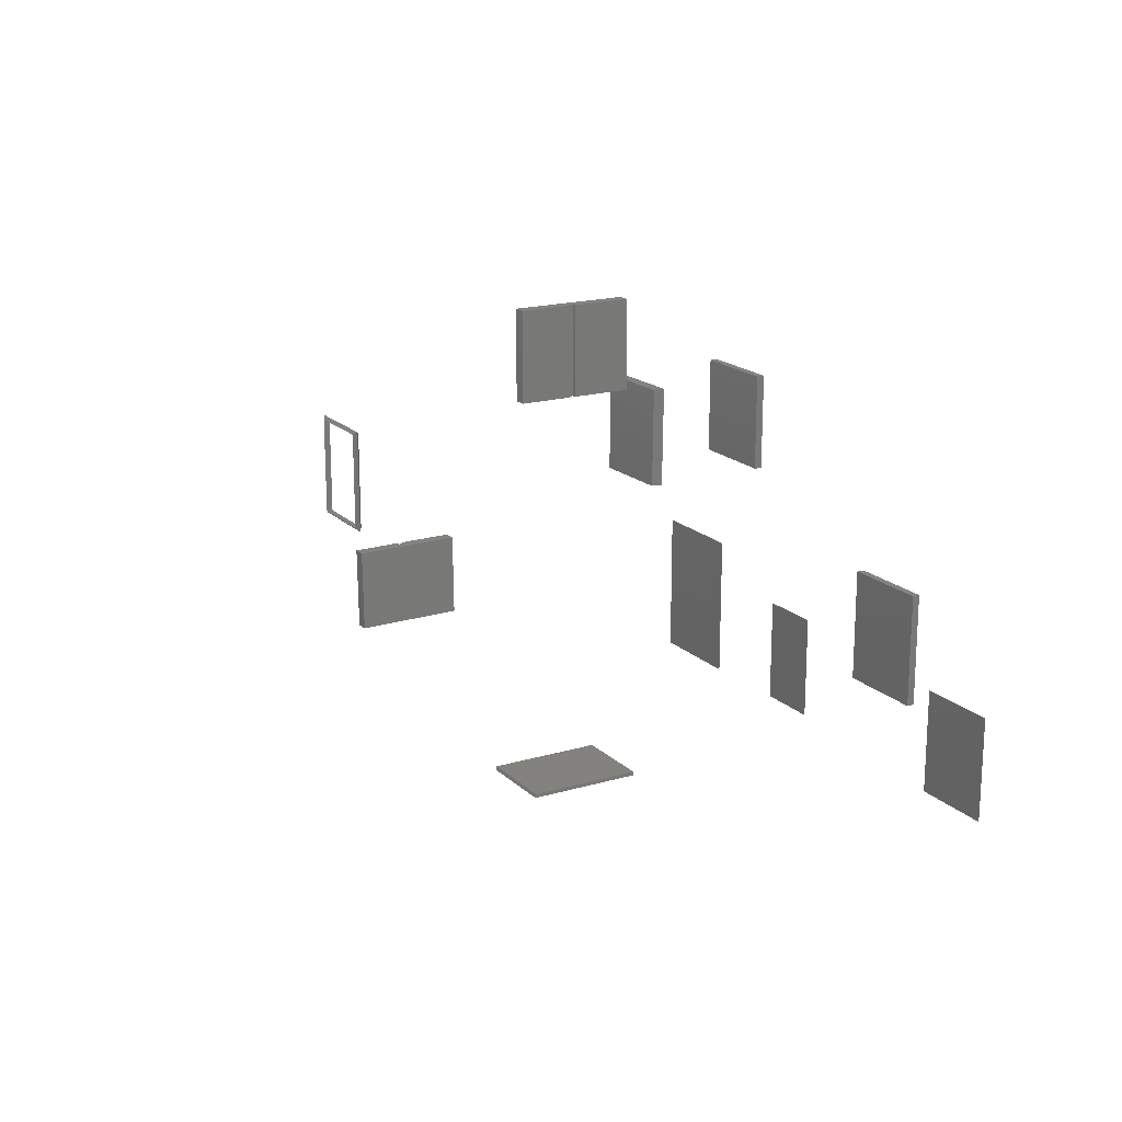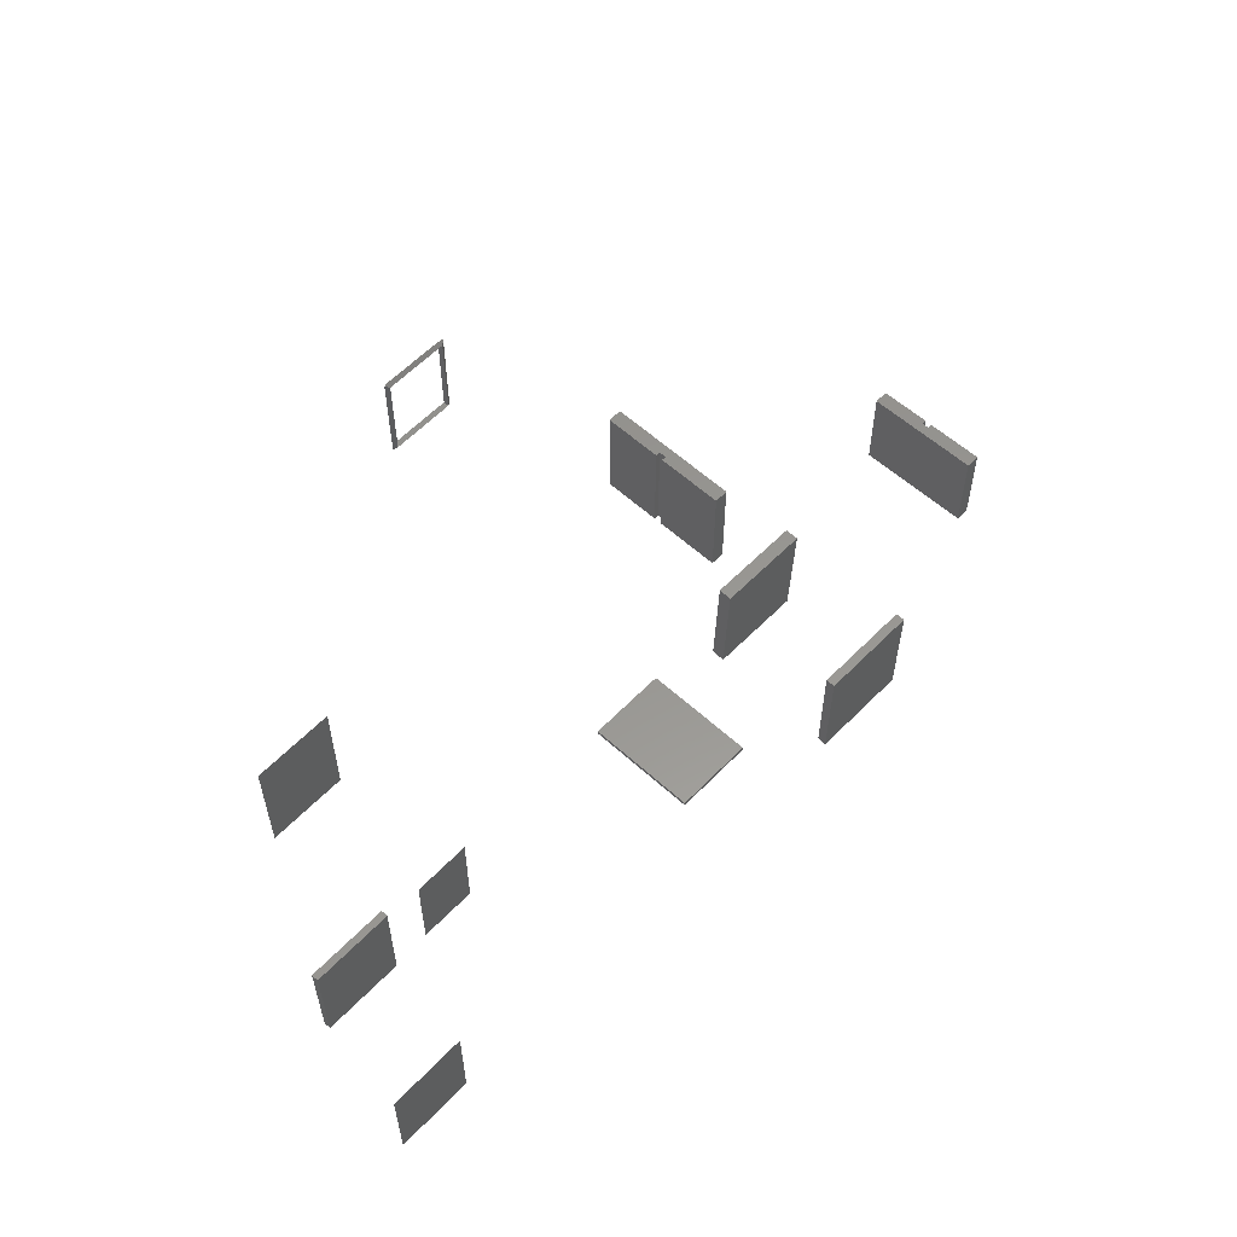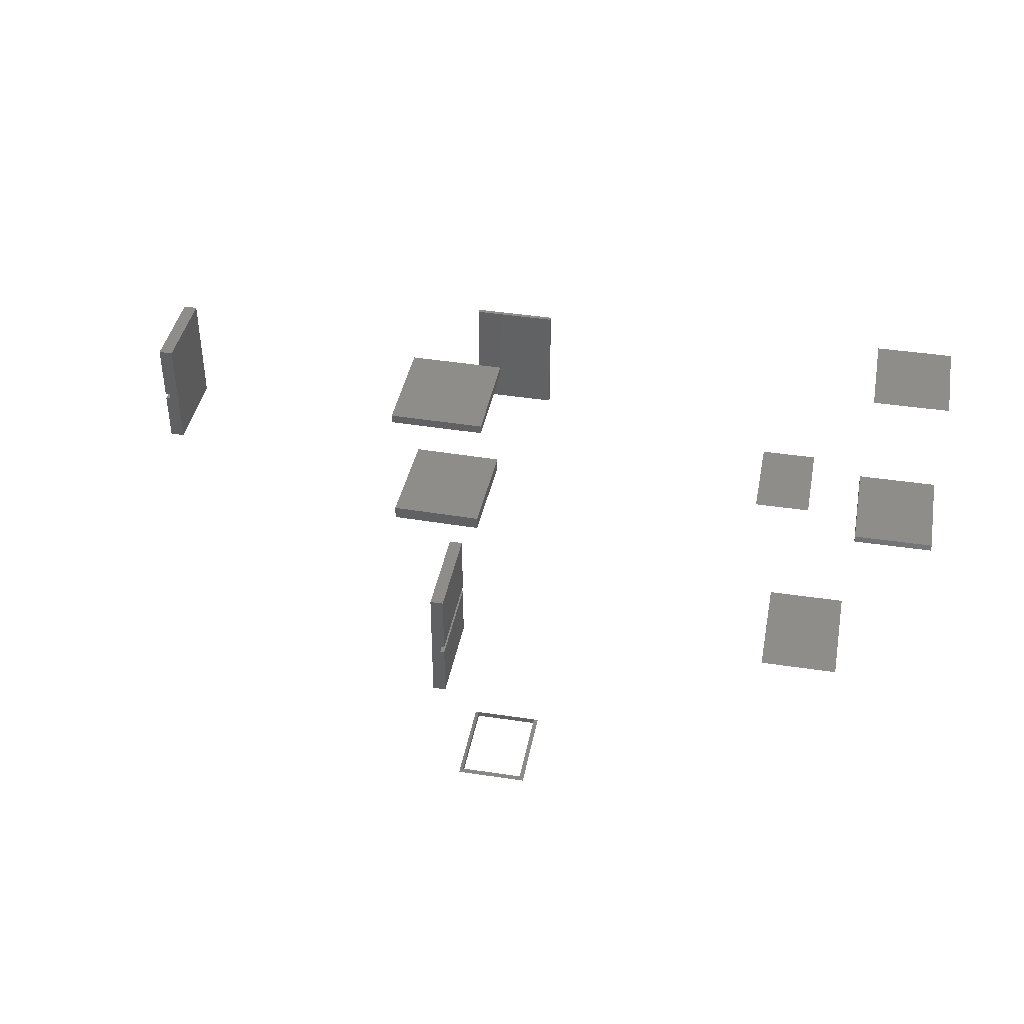
<metadata>
{"format":"stl","ext":"stl","renderer":"f3d","projection":"perspective","resolution":1024,"background":"white","views":[{"elev":18.0,"azim":60.2,"up":"+Z"},{"elev":58.3,"azim":133.2,"up":"+Z"},{"elev":40.0,"azim":10.6,"up":"+Y"}]}
</metadata>
<code>
# stl→obj: 392 verts, 616 faces
v -13.47 0.02454 20.06
v -13.47 0.0256 20.07
v -13.47 0.02657 20.07
v -13.47 0.02744 20.07
v -13.47 0.02819 20.07
v -13.47 0.02657 20.09
v -13.47 0.0256 20.09
v -13.47 0.02454 20.09
v -13.47 0.02338 20.09
v -13.47 0.02215 20.09
v -13.47 0.00546 20.09
v -13.47 0.004395 20.09
v -13.47 0.003427 20.09
v -13.47 0.002563 20.08
v -13.47 0.001811 20.08
v -13.47 0.003427 20.07
v -13.47 0.004395 20.07
v -13.47 0.00546 20.06
v -13.47 0.006615 20.06
v -13.47 0.007852 20.06
v -13.47 0.01347 20.06
v -13.47 0.01946 20.06
v -13.47 0.02992 20.07
v -13.47 0.02933 20.08
v -13.47 0.01653 20.09
v -13.47 0.01054 20.09
v -13.47 7.749e-05 20.08
v -13.47 0.0006747 20.07
v -13.47 0.015 20.06
v -13.47 0.02338 20.06
v -13.47 0.0297 20.07
v -13.47 0.03 20.08
v -13.47 0.02744 20.08
v -13.47 0.01802 20.09
v -13.47 0.006615 20.09
v -13.47 0.0003049 20.08
v -13.47 0 20.08
v -13.47 0.002563 20.07
v -13.47 0.01198 20.06
v -13.47 0.015 20.09
v -13.47 0.01802 20.06
v -13.47 0.01653 20.06
v -13.47 0.02084 20.06
v -13.47 0.02215 20.06
v -13.47 0.02882 20.07
v -13.47 0.02933 20.07
v -13.47 0.0297 20.08
v -13.47 0.02992 20.08
v -13.47 0.02882 20.08
v -13.47 0.02819 20.08
v -13.47 0.02084 20.09
v -13.47 0.01946 20.09
v -13.47 0.01198 20.09
v -13.47 0.01347 20.09
v -13.47 0.009163 20.09
v -13.47 0.007852 20.09
v -13.47 0.001179 20.08
v -13.47 0.0006747 20.08
v -13.47 0.0003049 20.07
v -13.47 7.749e-05 20.07
v -13.47 0.001179 20.07
v -13.47 0.001811 20.07
v -13.47 0.009163 20.06
v -13.47 0.01054 20.06
v -13.47 0.02454 18.84
v -13.47 0.0256 18.84
v -13.47 0.02657 18.84
v -13.47 0.02744 18.84
v -13.47 0.02819 18.84
v -13.47 0.02657 18.86
v -13.47 0.0256 18.86
v -13.47 0.02454 18.86
v -13.47 0.02338 18.86
v -13.47 0.02215 18.86
v -13.47 0.00546 18.86
v -13.47 0.004395 18.86
v -13.47 0.003427 18.86
v -13.47 0.002563 18.86
v -13.47 0.001811 18.85
v -13.47 0.003427 18.84
v -13.47 0.004395 18.84
v -13.47 0.00546 18.84
v -13.47 0.006615 18.84
v -13.47 0.007852 18.83
v -13.47 0.01347 18.83
v -13.47 0.01946 18.83
v -13.47 0.02992 18.85
v -13.47 0.02933 18.85
v -13.47 0.01653 18.86
v -13.47 0.01054 18.86
v -13.47 7.749e-05 18.85
v -13.47 0.0006747 18.84
v -13.47 0.015 18.83
v -13.47 0.02338 18.84
v -13.47 0.0297 18.84
v -13.47 0.03 18.85
v -13.47 0.02744 18.86
v -13.47 0.01802 18.86
v -13.47 0.006615 18.86
v -13.47 0.0003049 18.85
v -13.47 0 18.85
v -13.47 0.002563 18.84
v -13.47 0.01198 18.83
v -13.47 0.015 18.86
v -13.47 0.01802 18.83
v -13.47 0.01653 18.83
v -13.47 0.02084 18.83
v -13.47 0.02215 18.83
v -13.47 0.02882 18.84
v -13.47 0.02933 18.84
v -13.47 0.0297 18.85
v -13.47 0.02882 18.85
v -13.47 0.02819 18.85
v -13.47 0.02084 18.86
v -13.47 0.01946 18.86
v -13.47 0.01198 18.86
v -13.47 0.01347 18.86
v -13.47 0.009163 18.86
v -13.47 0.007852 18.86
v -13.47 0.001179 18.85
v -13.47 0.0006747 18.85
v -13.47 0.0003049 18.84
v -13.47 0.001179 18.84
v -13.47 0.001811 18.84
v -13.47 0.009163 18.83
v -13.47 0.01054 18.83
v 19.09 8.476 13.53
v 18.94 10.47 13.53
v 19.09 10.47 13.53
v 19.09 8.476 20.53
v 19.09 10.47 20.53
v 18.94 10.47 20.53
v 18.78 12.96 13.53
v 18.93 15.22 13.53
v 18.94 12.96 13.53
v 18.78 12.96 20.53
v 18.94 12.96 20.53
v 18.93 15.22 20.53
v 18.47 15.22 13.53
v 18.47 15.22 20.53
v 18.14 8.474 13.53
v 18.46 10.47 13.53
v 18.62 8.475 13.53
v 18.14 8.474 20.53
v 18.62 8.475 20.53
v 18.46 10.47 20.53
v 18.46 10.72 13.53
v 18.46 10.72 20.53
v 18.78 12.71 13.53
v 18.78 12.71 20.53
v 19.1 12.46 13.53
v 18.94 12.46 17.03
v 19.1 12.46 17.03
v 18.78 12.46 13.53
v 18.78 12.46 17.03
v 18.94 12.46 13.53
v 19.09 10.47 17.03
v 19.09 8.476 17.03
v 18.94 12.96 17.03
v 18.78 12.96 17.03
v 19.09 12.96 13.53
v 19.09 12.96 17.03
v 19.09 15.22 17.03
v 19.09 17.47 13.53
v 19.09 17.47 17.03
v 19.09 15.22 13.53
v 18.62 17.47 17.03
v 18.15 17.47 13.53
v 18.15 17.47 17.03
v 18.62 17.47 13.53
v 18.62 8.475 17.03
v 18.14 8.474 17.03
v 18.15 12.97 17.03
v 18.15 12.97 13.53
v 18.78 12.71 17.03
v 19.1 12.46 20.53
v 18.94 12.46 20.53
v 18.78 12.46 20.53
v 19.09 12.96 20.53
v 19.09 15.22 20.53
v 19.09 17.47 20.53
v 18.62 17.47 20.53
v 18.15 17.47 20.53
v 18.15 12.97 20.53
v -11.73 8.508 -6.447
v -11.56 10.5 -6.427
v -11.74 10.5 -6.428
v -11.71 8.574 -13.45
v -11.72 10.57 -13.43
v -11.54 10.57 -13.43
v -11.39 12.99 -6.403
v -11.57 15.25 -6.383
v -11.57 12.99 -6.404
v -11.36 13.06 -13.4
v -11.54 13.06 -13.4
v -11.55 15.31 -13.38
v -11.03 15.25 -6.381
v -11.01 15.31 -13.38
v -10.64 8.51 -6.443
v -11.01 10.5 -6.425
v -11.19 8.509 -6.445
v -10.62 8.575 -13.44
v -11.16 8.575 -13.44
v -10.99 10.57 -13.42
v -11.01 10.75 -6.423
v -10.99 10.82 -13.42
v -11.39 12.75 -6.406
v -11.36 12.81 -13.41
v -11.75 12.49 -6.409
v -11.56 12.53 -9.908
v -11.74 12.52 -9.909
v -11.39 12.5 -6.408
v -11.38 12.53 -9.908
v -11.57 12.49 -6.409
v -11.73 10.53 -9.928
v -11.72 8.541 -9.946
v -11.56 13.03 -9.904
v -11.37 13.03 -9.903
v -11.75 12.99 -6.404
v -11.74 13.03 -9.904
v -11.75 15.28 -9.883
v -11.76 17.5 -6.362
v -11.75 17.53 -9.862
v -11.76 15.25 -6.383
v -11.21 17.53 -9.86
v -10.68 17.5 -6.358
v -10.67 17.54 -9.858
v -11.22 17.5 -6.36
v -11.17 8.542 -9.944
v -10.63 8.543 -9.943
v -10.65 13.04 -9.9
v -10.66 13.01 -6.401
v -11.37 12.78 -9.905
v -11.73 12.56 -13.41
v -11.55 12.56 -13.41
v -11.36 12.56 -13.41
v -11.73 13.06 -13.4
v -11.73 15.31 -13.38
v -11.74 17.57 -13.36
v -11.2 17.57 -13.36
v -10.66 17.57 -13.36
v -10.64 13.07 -13.4
v 14.18 17.5 -17.82
v 14.18 13.04 -17.66
v 14.18 17.49 -17.66
v 20.67 17.5 -17.76
v 20.67 17.5 -17.6
v 20.67 13.04 -17.6
v 14.18 8.58 -17.5
v 14.18 8.555 -17.66
v 20.67 8.585 -17.44
v 20.67 8.56 -17.6
v 17.43 8.557 -17.63
v 17.43 8.582 -17.47
v 14.19 8.53 -17.81
v 17.43 8.533 -17.78
v 17.42 17.5 -17.63
v 17.42 17.5 -17.79
v 14.18 17.49 -17.51
v 17.42 17.49 -17.48
v 17.42 13.04 -17.48
v 14.18 13.03 -17.51
v 17.43 13.02 -17.79
v 14.18 13.01 -17.82
v 20.67 17.49 -17.45
v 20.67 13.04 -17.44
v 20.68 8.535 -17.75
v 20.67 13.02 -17.75
v 13.91 20.13 13.45
v 13.97 19.61 9.684
v 13.91 19.68 13.45
v 20.32 20.1 13.54
v 20.31 19.65 13.55
v 20.37 19.58 9.779
v 14.02 19.09 5.92
v 14.02 19.53 5.891
v 20.42 19.06 6.016
v 20.43 19.5 5.987
v 17.23 19.52 5.939
v 17.22 19.07 5.968
v 14.03 19.98 5.862
v 17.23 19.96 5.91
v 17.11 19.66 13.5
v 17.12 20.11 13.49
v 13.91 19.22 13.46
v 17.11 19.21 13.5
v 17.17 19.14 9.736
v 13.97 19.16 9.688
v 17.17 20.04 9.702
v 13.97 20.05 9.654
v 20.31 19.19 13.55
v 20.37 19.12 9.784
v 20.43 19.95 5.957
v 20.37 20.02 9.75
v 14.03 29.12 13.61
v 14.03 28.81 9.887
v 14.03 28.81 13.6
v 20.72 29.05 13.61
v 20.72 28.75 13.61
v 20.72 28.75 9.893
v 14.03 28.5 6.167
v 14.04 28.8 6.146
v 20.72 28.44 6.173
v 20.72 28.74 6.152
v 17.38 28.77 6.149
v 17.38 28.47 6.17
v 14.04 29.11 6.125
v 17.38 29.07 6.128
v 17.37 28.78 13.61
v 17.38 29.08 13.61
v 14.03 28.5 13.6
v 17.37 28.47 13.6
v 17.37 28.47 9.886
v 14.03 28.5 9.883
v 17.38 29.08 9.869
v 14.04 29.11 9.866
v 20.71 28.44 13.61
v 20.72 28.44 9.889
v 20.72 29.04 6.131
v 20.72 29.05 9.872
v 24.13 -7.314 7.374
v 23.83 -7.097 7.596
v 24.13 -7.314 14.56
v 23.83 -7.097 14.34
v 23.83 -7.53 7.596
v 23.83 -7.53 14.34
v 18.66 -7.314 14.56
v 18.97 -7.097 14.34
v 18.97 -7.53 14.34
v 18.66 -7.314 7.374
v 18.97 -7.097 7.596
v 18.97 -7.53 7.596
v 54.95 23.61 -9.539
v 49.11 23.61 -9.539
v 49.11 23.61 -2.034
v 54.95 23.61 -2.034
v 48.65 6.539 2.584
v 45.73 6.539 2.584
v 45.73 6.539 6.337
v 48.65 6.539 3.584
v 45.73 6.539 7.337
v 45.73 6.539 3.584
v 42.81 6.539 10.09
v 45.73 6.539 10.09
v 42.81 6.539 11.09
v 45.73 6.539 11.09
v 42.81 6.539 10.59
v 45.73 6.539 10.59
v 48.65 6.539 10.09
v 48.65 6.539 10.59
v 48.65 6.539 3.084
v 45.73 6.539 3.084
v 42.81 6.539 2.584
v 42.81 6.539 3.084
v 42.81 6.539 6.837
v 42.81 6.539 6.337
v 48.65 6.539 6.837
v 48.65 6.539 6.337
v 42.81 6.539 7.337
v 42.81 6.539 3.584
v 48.65 6.539 7.337
v 48.65 6.539 11.09
v 54.63 17.22 0
v 51.71 17.22 3.753
v 51.71 17.22 0
v 54.63 17.72 0
v 51.71 17.72 0
v 51.71 17.72 3.753
v 48.79 17.22 7.505
v 51.71 17.22 7.505
v 48.79 17.72 7.505
v 51.71 17.72 7.505
v 51.71 17.47 7.505
v 48.79 17.47 7.505
v 54.63 17.22 7.505
v 54.63 17.47 7.505
v 51.71 17.47 0
v 54.63 17.47 0
v 48.79 17.22 0
v 48.79 17.47 0
v 48.79 17.47 3.753
v 48.79 17.22 3.753
v 54.63 17.47 3.753
v 54.63 17.22 3.753
v 48.79 17.72 0
v 48.79 17.72 3.753
v 54.63 17.72 7.505
v 54.63 17.72 3.753
v 45.02 16.15 -3.784
v 40.88 16.15 -3.784
v 40.88 16.15 3.107
v 45.02 16.15 3.107
f 1 2 3
f 3 4 5
f 6 7 8
f 8 9 10
f 11 12 13
f 13 14 15
f 16 17 18
f 18 19 20
f 1 3 5
f 6 8 10
f 11 13 15
f 16 18 20
f 21 22 1
f 1 5 23
f 23 24 6
f 6 10 25
f 25 26 11
f 11 15 27
f 27 28 16
f 16 20 21
f 21 1 23
f 23 6 25
f 25 11 27
f 27 16 21
f 21 23 25
f 25 27 21
f 29 22 21
f 30 1 22
f 31 23 5
f 32 24 23
f 33 6 24
f 34 25 10
f 35 11 26
f 36 27 15
f 37 28 27
f 38 16 28
f 39 21 20
f 26 25 40
f 41 22 29
f 41 29 42
f 43 44 30
f 43 30 22
f 45 46 31
f 45 31 5
f 47 24 32
f 47 32 48
f 49 50 33
f 49 33 24
f 51 52 34
f 51 34 10
f 53 26 40
f 53 40 54
f 55 56 35
f 55 35 26
f 57 58 36
f 57 36 15
f 59 28 37
f 59 37 60
f 61 62 38
f 61 38 28
f 63 64 39
f 63 39 20
f 65 66 67
f 67 68 69
f 70 71 72
f 72 73 74
f 75 76 77
f 77 78 79
f 80 81 82
f 82 83 84
f 65 67 69
f 70 72 74
f 75 77 79
f 80 82 84
f 85 86 65
f 65 69 87
f 87 88 70
f 70 74 89
f 89 90 75
f 75 79 91
f 91 92 80
f 80 84 85
f 85 65 87
f 87 70 89
f 89 75 91
f 91 80 85
f 85 87 89
f 89 91 85
f 93 86 85
f 94 65 86
f 95 87 69
f 96 88 87
f 97 70 88
f 98 89 74
f 99 75 90
f 100 91 79
f 101 92 91
f 102 80 92
f 103 85 84
f 90 89 104
f 105 86 93
f 105 93 106
f 107 108 94
f 107 94 86
f 109 110 95
f 109 95 69
f 111 88 96
f 111 96 87
f 112 113 97
f 112 97 88
f 114 115 98
f 114 98 74
f 116 90 104
f 116 104 117
f 118 119 99
f 118 99 90
f 120 121 100
f 120 100 79
f 122 92 101
f 122 101 91
f 123 124 102
f 123 102 92
f 125 126 103
f 125 103 84
f 127 128 129
f 130 131 132
f 133 134 135
f 136 137 138
f 133 139 134
f 136 138 140
f 141 142 143
f 144 145 146
f 133 147 139
f 136 140 148
f 133 149 147
f 136 148 150
f 151 152 153
f 154 155 156
f 127 157 158
f 151 153 129
f 133 159 160
f 161 162 135
f 161 163 162
f 164 165 166
f 164 167 165
f 168 169 170
f 141 171 172
f 127 158 143
f 168 173 169
f 141 172 174
f 154 175 155
f 133 160 149
f 154 156 128
f 151 129 156
f 128 156 129
f 176 177 131
f 178 132 177
f 131 177 132
f 164 166 134
f 161 135 166
f 134 166 135
f 179 180 137
f 181 138 180
f 137 180 138
f 168 170 139
f 164 134 170
f 139 170 134
f 181 182 138
f 183 140 182
f 138 182 140
f 154 128 142
f 127 143 128
f 142 128 143
f 130 132 145
f 178 146 132
f 145 132 146
f 141 174 147
f 168 139 174
f 147 174 139
f 183 184 140
f 144 148 184
f 140 184 148
f 154 142 149
f 141 147 142
f 149 142 147
f 144 146 148
f 178 150 146
f 148 146 150
f 178 177 152
f 176 153 177
f 152 177 153
f 178 152 155
f 151 156 152
f 155 152 156
f 176 131 157
f 130 158 131
f 157 131 158
f 176 157 153
f 127 129 157
f 153 157 129
f 179 137 159
f 136 160 137
f 159 137 160
f 179 159 162
f 133 135 159
f 162 159 135
f 181 180 163
f 179 162 180
f 163 180 162
f 181 163 165
f 161 166 163
f 165 163 166
f 183 182 167
f 181 165 182
f 167 182 165
f 183 167 169
f 164 170 167
f 169 167 170
f 130 145 171
f 144 172 145
f 171 145 172
f 130 171 158
f 141 143 171
f 158 171 143
f 144 184 173
f 183 169 184
f 173 184 169
f 144 173 172
f 168 174 173
f 172 173 174
f 136 150 175
f 178 155 150
f 175 150 155
f 136 175 160
f 154 149 175
f 160 175 149
f 185 186 187
f 188 189 190
f 191 192 193
f 194 195 196
f 191 197 192
f 194 196 198
f 199 200 201
f 202 203 204
f 191 205 197
f 194 198 206
f 191 207 205
f 194 206 208
f 209 210 211
f 212 213 214
f 185 215 216
f 209 211 187
f 191 217 218
f 219 220 193
f 219 221 220
f 222 223 224
f 222 225 223
f 226 227 228
f 199 229 230
f 185 216 201
f 226 231 227
f 199 230 232
f 212 233 213
f 191 218 207
f 212 214 186
f 209 187 214
f 186 214 187
f 234 235 189
f 236 190 235
f 189 235 190
f 222 224 192
f 219 193 224
f 192 224 193
f 237 238 195
f 239 196 238
f 195 238 196
f 226 228 197
f 222 192 228
f 197 228 192
f 239 240 196
f 241 198 240
f 196 240 198
f 212 186 200
f 185 201 186
f 200 186 201
f 188 190 203
f 236 204 190
f 203 190 204
f 199 232 205
f 226 197 232
f 205 232 197
f 241 242 198
f 202 206 242
f 198 242 206
f 212 200 207
f 199 205 200
f 207 200 205
f 202 204 206
f 236 208 204
f 206 204 208
f 236 235 210
f 234 211 235
f 210 235 211
f 236 210 213
f 209 214 210
f 213 210 214
f 234 189 215
f 188 216 189
f 215 189 216
f 234 215 211
f 185 187 215
f 211 215 187
f 237 195 217
f 194 218 195
f 217 195 218
f 237 217 220
f 191 193 217
f 220 217 193
f 239 238 221
f 237 220 238
f 221 238 220
f 239 221 223
f 219 224 221
f 223 221 224
f 241 240 225
f 239 223 240
f 225 240 223
f 241 225 227
f 222 228 225
f 227 225 228
f 188 203 229
f 202 230 203
f 229 203 230
f 188 229 216
f 199 201 229
f 216 229 201
f 202 242 231
f 241 227 242
f 231 242 227
f 202 231 230
f 226 232 231
f 230 231 232
f 194 208 233
f 236 213 208
f 233 208 213
f 194 233 218
f 212 207 233
f 218 233 207
f 243 244 245
f 246 247 248
f 249 244 250
f 251 252 248
f 249 253 254
f 255 256 250
f 243 257 258
f 259 260 245
f 259 261 260
f 249 254 262
f 255 263 256
f 243 258 264
f 249 262 244
f 259 245 262
f 244 262 245
f 265 266 247
f 251 248 266
f 247 266 248
f 243 264 244
f 255 250 264
f 244 264 250
f 267 268 252
f 246 248 268
f 252 268 248
f 267 252 253
f 251 254 252
f 253 252 254
f 267 253 256
f 249 250 253
f 256 253 250
f 265 247 257
f 246 258 247
f 257 247 258
f 265 257 260
f 243 245 257
f 260 257 245
f 251 266 261
f 265 260 266
f 261 266 260
f 251 261 254
f 259 262 261
f 254 261 262
f 246 268 263
f 267 256 268
f 263 268 256
f 246 263 258
f 255 264 263
f 258 263 264
f 269 270 271
f 272 273 274
f 275 270 276
f 277 278 274
f 275 279 280
f 281 282 276
f 269 283 284
f 285 286 271
f 285 287 286
f 275 280 288
f 281 289 282
f 269 284 290
f 275 288 270
f 285 271 288
f 270 288 271
f 291 292 273
f 277 274 292
f 273 292 274
f 269 290 270
f 281 276 290
f 270 290 276
f 293 294 278
f 272 274 294
f 278 294 274
f 293 278 279
f 277 280 278
f 279 278 280
f 293 279 282
f 275 276 279
f 282 279 276
f 291 273 283
f 272 284 273
f 283 273 284
f 291 283 286
f 269 271 283
f 286 283 271
f 277 292 287
f 291 286 292
f 287 292 286
f 277 287 280
f 285 288 287
f 280 287 288
f 272 294 289
f 293 282 294
f 289 294 282
f 272 289 284
f 281 290 289
f 284 289 290
f 295 296 297
f 298 299 300
f 301 296 302
f 303 304 300
f 301 305 306
f 307 308 302
f 295 309 310
f 311 312 297
f 311 313 312
f 301 306 314
f 307 315 308
f 295 310 316
f 301 314 296
f 311 297 314
f 296 314 297
f 317 318 299
f 303 300 318
f 299 318 300
f 295 316 296
f 307 302 316
f 296 316 302
f 319 320 304
f 298 300 320
f 304 320 300
f 319 304 305
f 303 306 304
f 305 304 306
f 319 305 308
f 301 302 305
f 308 305 302
f 317 299 309
f 298 310 299
f 309 299 310
f 317 309 312
f 295 297 309
f 312 309 297
f 303 318 313
f 317 312 318
f 313 318 312
f 303 313 306
f 311 314 313
f 306 313 314
f 298 320 315
f 319 308 320
f 315 320 308
f 298 315 310
f 307 316 315
f 310 315 316
f 321 322 323
f 322 324 323
f 322 325 324
f 325 326 324
f 325 321 326
f 321 323 326
f 323 324 327
f 324 328 327
f 324 326 328
f 326 329 328
f 326 323 329
f 323 327 329
f 327 328 330
f 328 331 330
f 328 329 331
f 329 332 331
f 329 327 332
f 327 330 332
f 330 331 321
f 331 322 321
f 331 332 322
f 332 325 322
f 332 330 325
f 330 321 325
f 333 334 335
f 335 336 333
f 337 338 339
f 340 341 342
f 343 344 339
f 345 341 346
f 343 347 348
f 349 344 350
f 337 351 352
f 353 338 354
f 353 354 355
f 343 356 347
f 349 350 357
f 337 358 351
f 353 356 338
f 343 339 356
f 338 356 339
f 345 359 341
f 360 342 359
f 341 359 342
f 349 358 344
f 337 339 358
f 344 358 339
f 340 361 341
f 362 346 361
f 341 361 346
f 345 346 347
f 362 348 346
f 347 346 348
f 343 348 344
f 362 350 348
f 344 348 350
f 340 342 351
f 360 352 342
f 351 342 352
f 337 352 338
f 360 354 352
f 338 352 354
f 360 359 354
f 345 355 359
f 354 359 355
f 353 355 356
f 345 347 355
f 356 355 347
f 362 361 350
f 340 357 361
f 350 361 357
f 349 357 358
f 340 351 357
f 358 357 351
f 363 364 365
f 366 367 368
f 369 364 370
f 371 372 368
f 369 373 374
f 375 376 370
f 363 377 378
f 379 380 365
f 379 381 380
f 369 374 382
f 375 383 376
f 363 378 384
f 369 382 364
f 379 365 382
f 364 382 365
f 385 386 367
f 371 368 386
f 367 386 368
f 363 384 364
f 375 370 384
f 364 384 370
f 387 388 372
f 366 368 388
f 372 388 368
f 387 372 373
f 371 374 372
f 373 372 374
f 387 373 376
f 369 370 373
f 376 373 370
f 385 367 377
f 366 378 367
f 377 367 378
f 385 377 380
f 363 365 377
f 380 377 365
f 371 386 381
f 385 380 386
f 381 386 380
f 371 381 374
f 379 382 381
f 374 381 382
f 366 388 383
f 387 376 388
f 383 388 376
f 366 383 378
f 375 384 383
f 378 383 384
f 389 390 391
f 391 392 389

</code>
